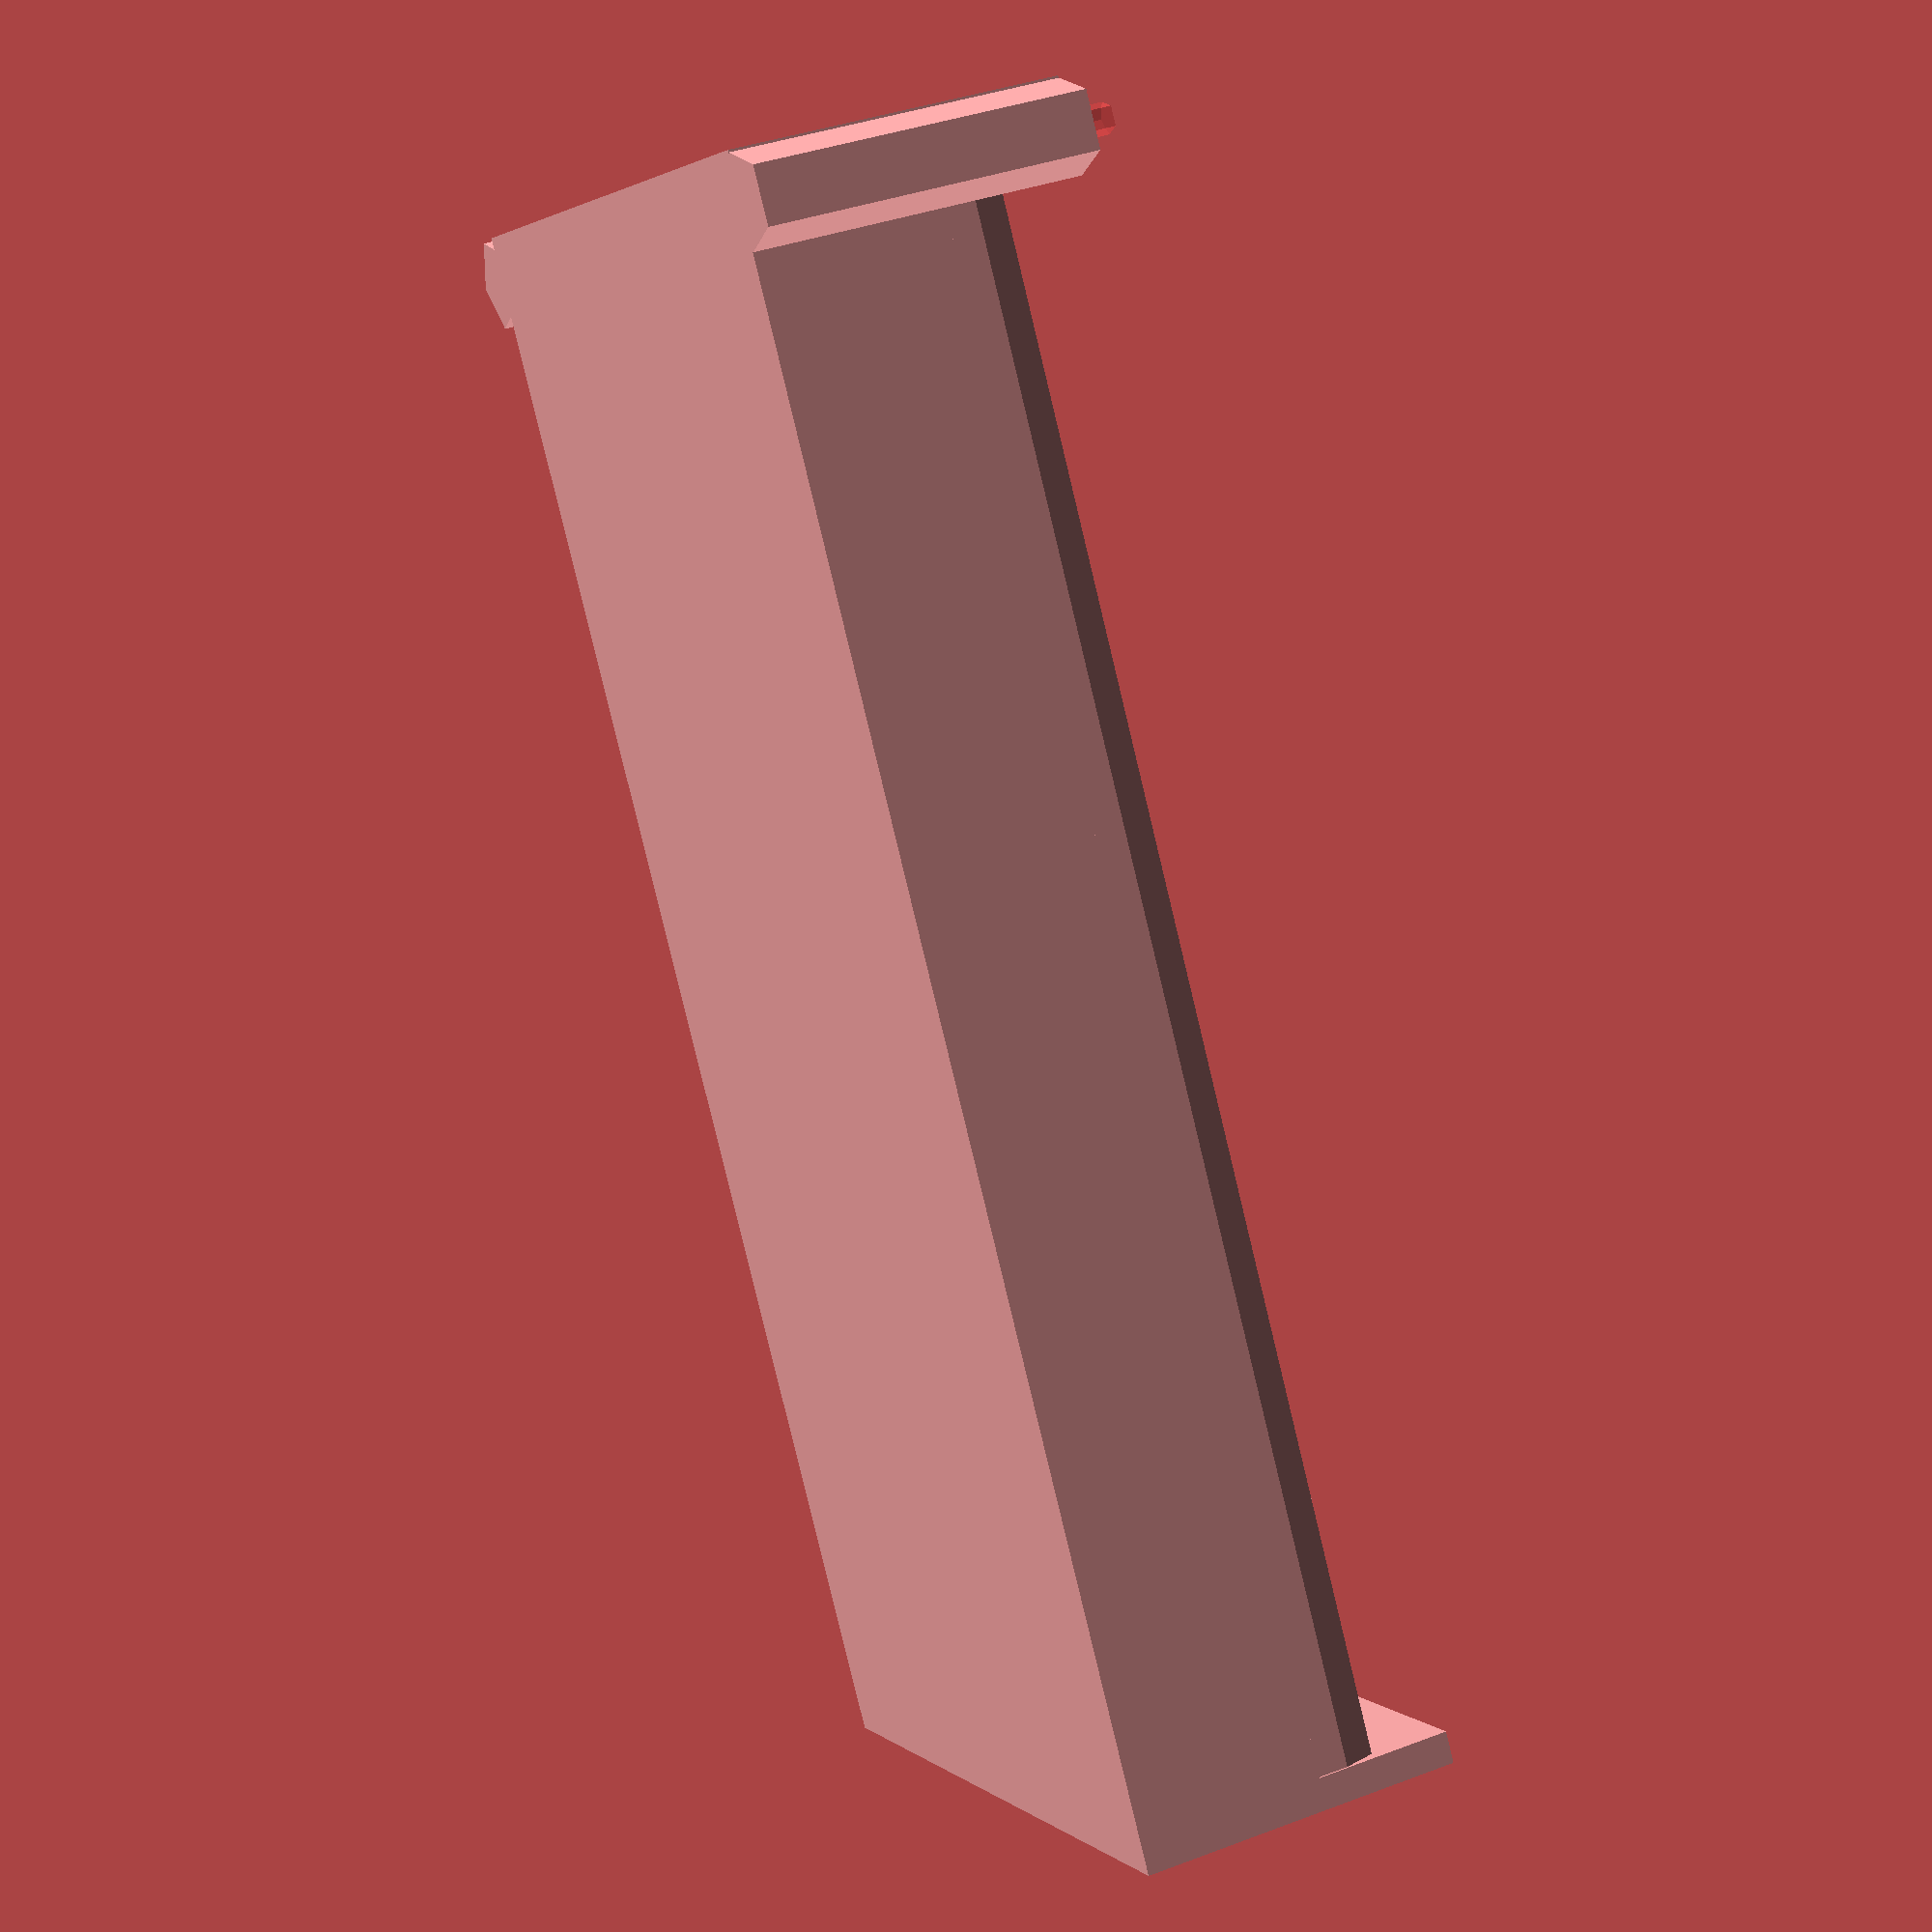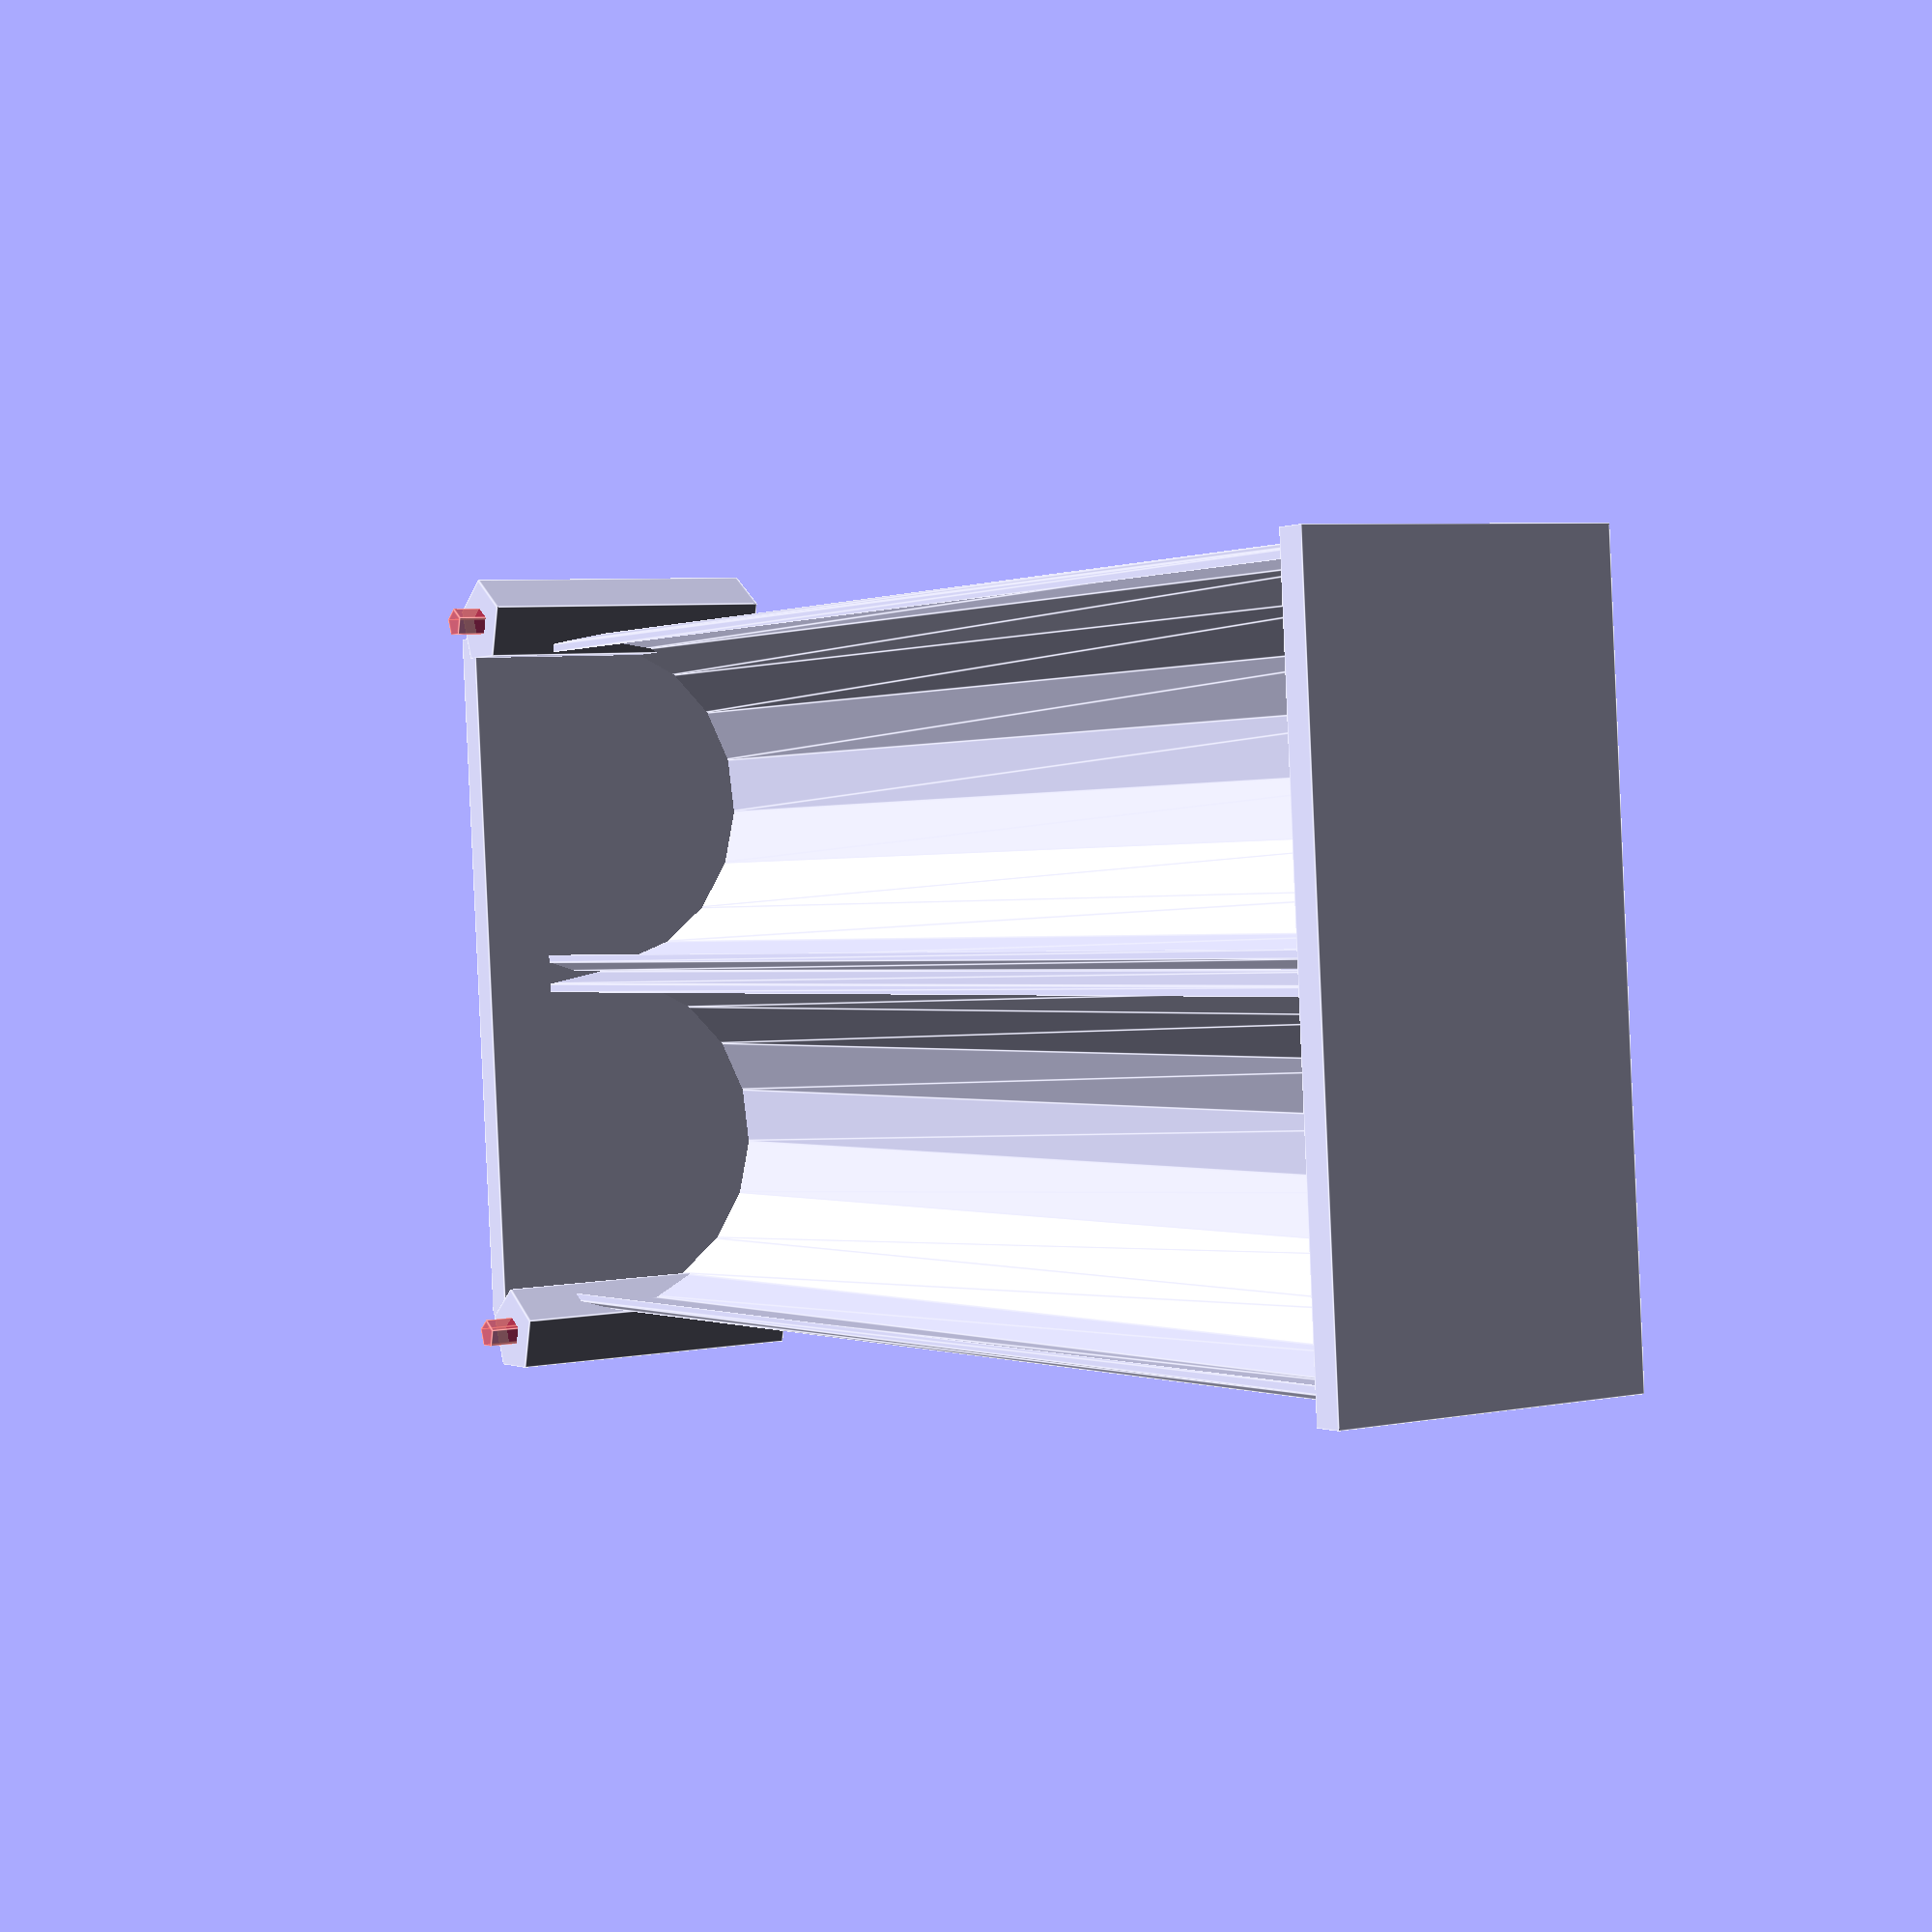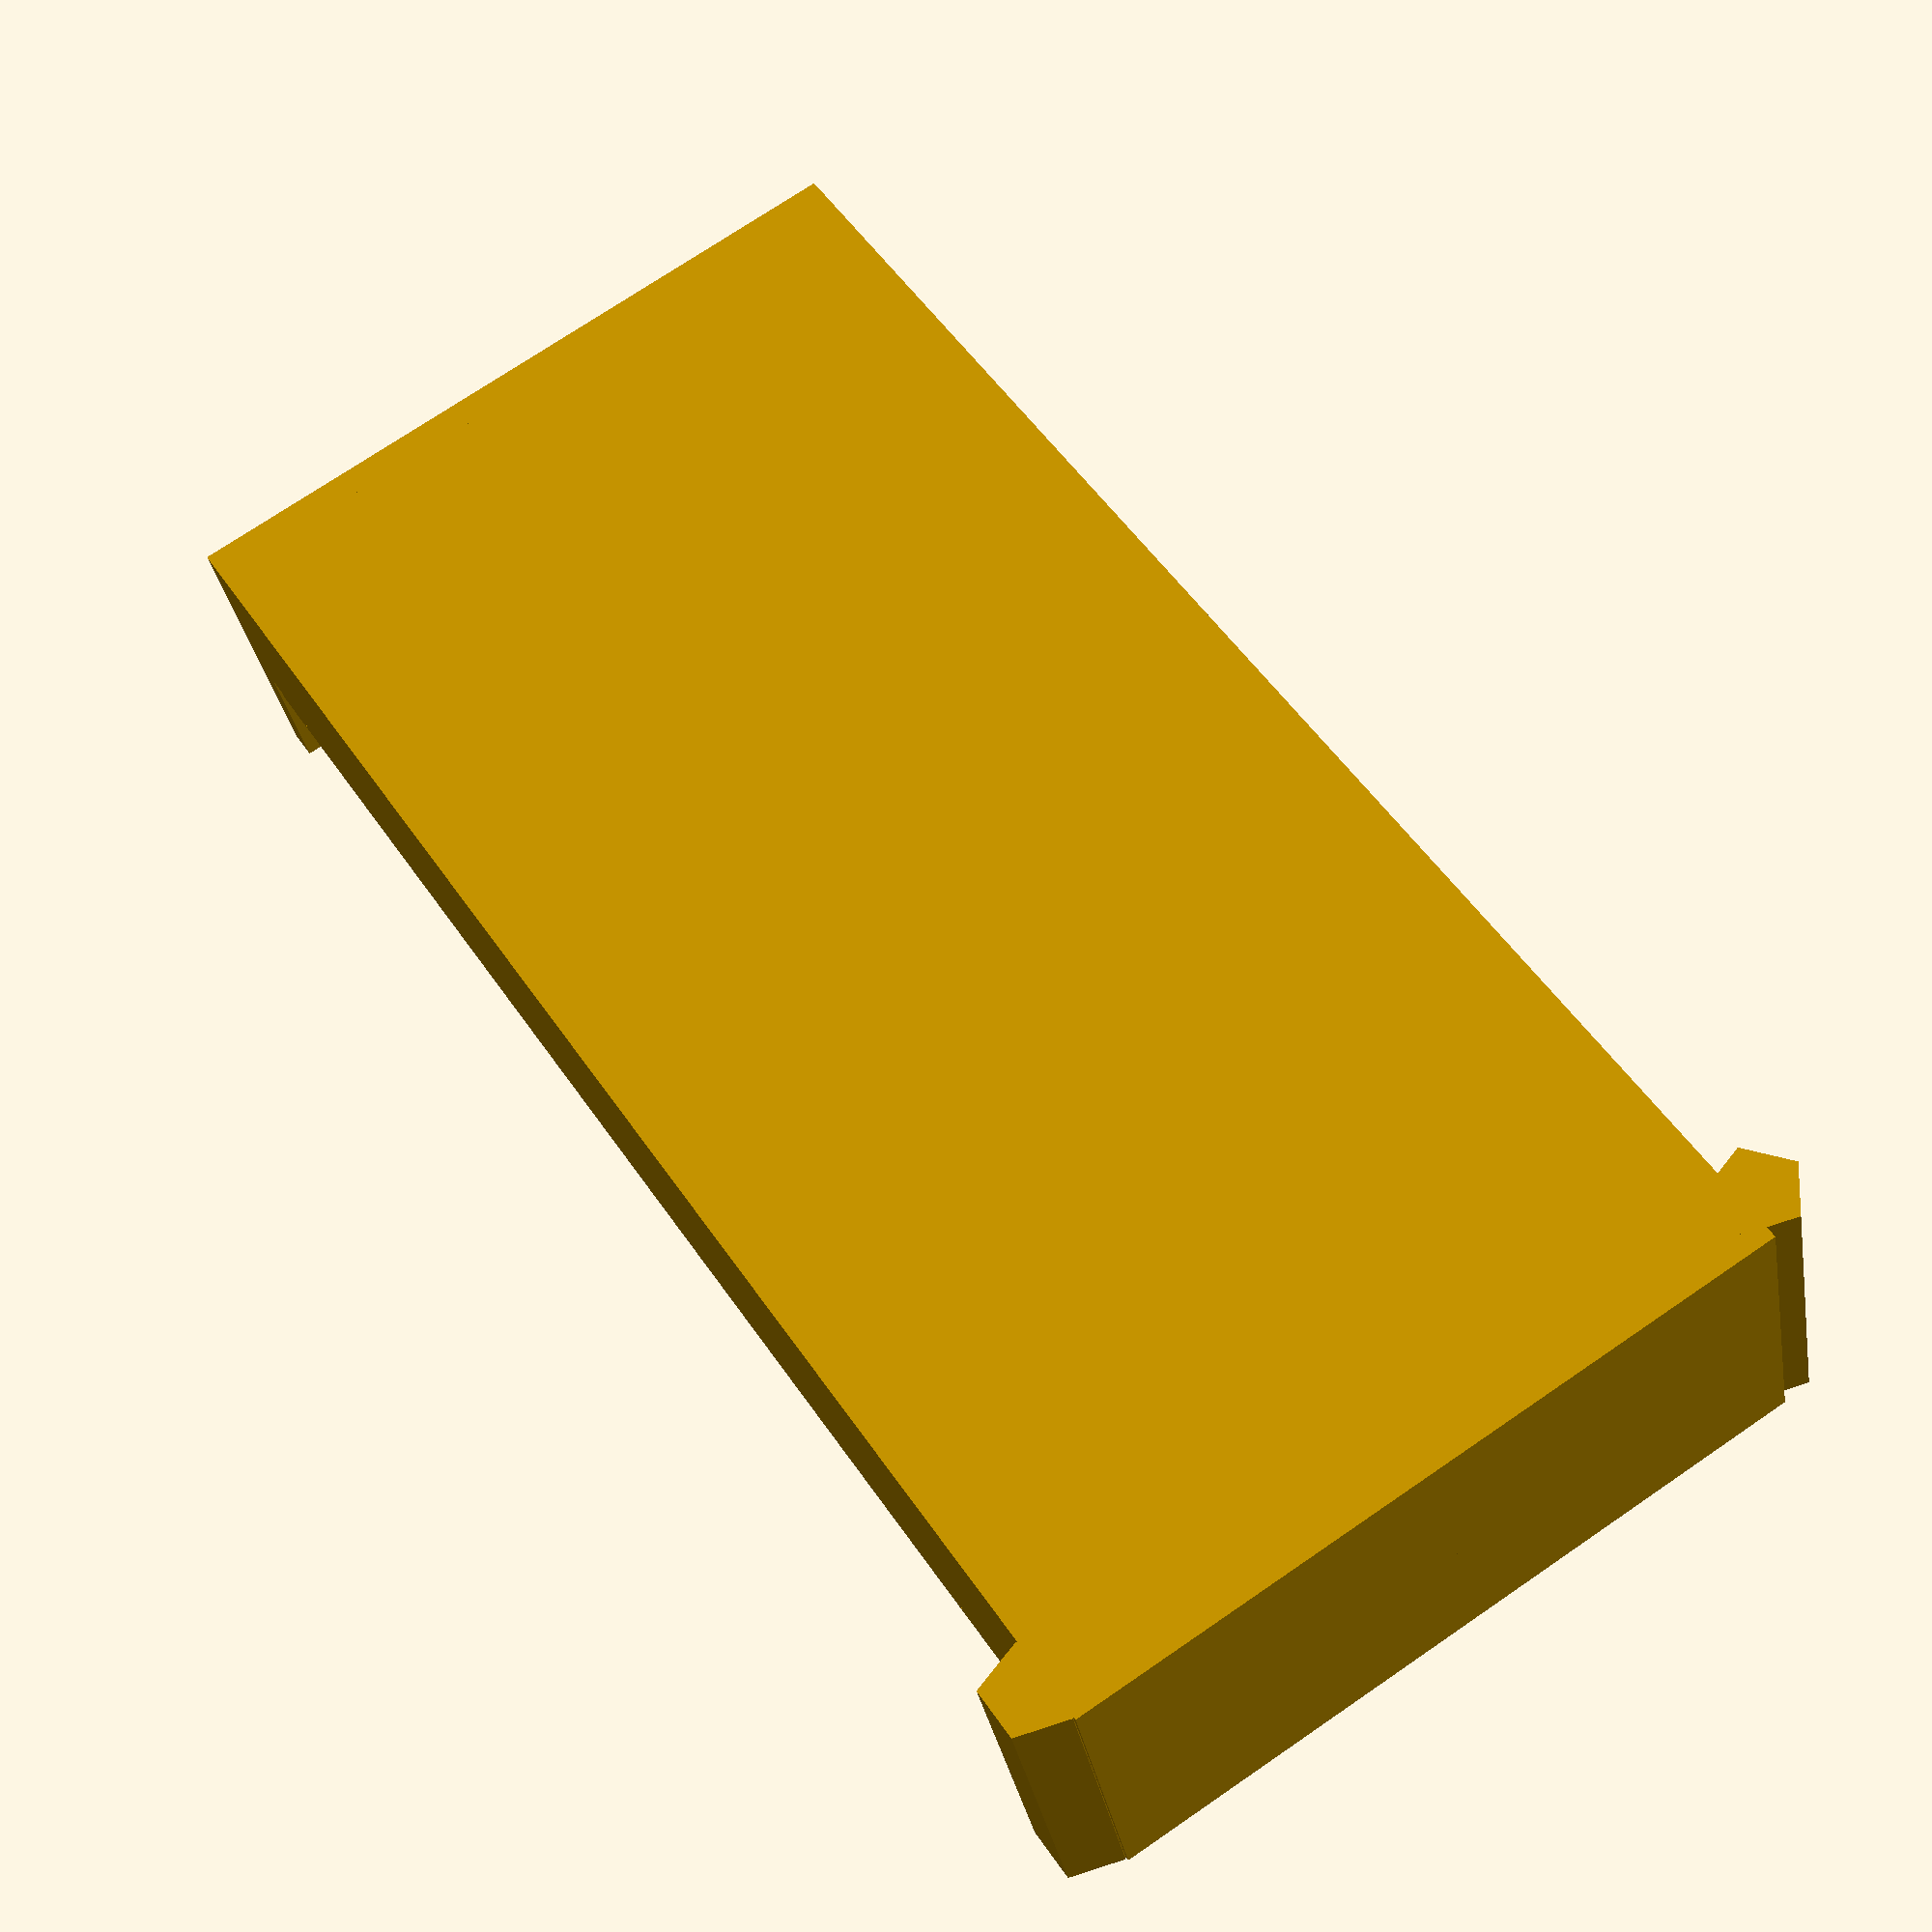
<openscad>
d = 11.5; // Diameter of the cell
l = 44.5; // Length of the cell
thickness= 0.5; // Thickness of the main body
endThickness = 1; // Thickness of end parts, which may be thicker to give more stength.
outside = d + thickness; // Diameter of the case holding one cell
length = l + 6; // Length of the battery plus the spring connector, and fix connector.

module half()
{

	linear_extrude( length ) {
		difference() {
			union() {
				translate( [-outside/2,-outside/2] ) square( [outside, outside/2] );
				circle( d = outside );
			}
			circle( d = d );
			translate( [-outside/2, outside/6] ) square( [outside, outside] );
		}
	}
}

module batteryHolder()
{
	module post()
	{
		difference() {
			cylinder( d=3, h=height );
			#translate( [0,0,height - 3] ) cylinder( d=1, h=4 );
		}
	}

	height = d*0.9;

	translate( [0,0,outside/2] ) rotate( [90,0,0] ) {
		translate( [-outside/2,0,0] ) half();
		translate( [ outside/2,0,0] ) half();
		translate( [-outside, -outside/2, 0] ) cube( [outside *2, height, endThickness] );
		translate( [-outside, -outside/2, length] ) cube( [outside *2, height, endThickness] );
	}

	translate( [12.5,-1.5,0] ) post();
	translate( [-12.5,-1.5,0] ) post();;
}


batteryHolder();
</openscad>
<views>
elev=322.5 azim=32.5 roll=244.2 proj=p view=solid
elev=354.5 azim=265.2 roll=58.7 proj=p view=edges
elev=212.1 azim=33.3 roll=350.4 proj=p view=wireframe
</views>
